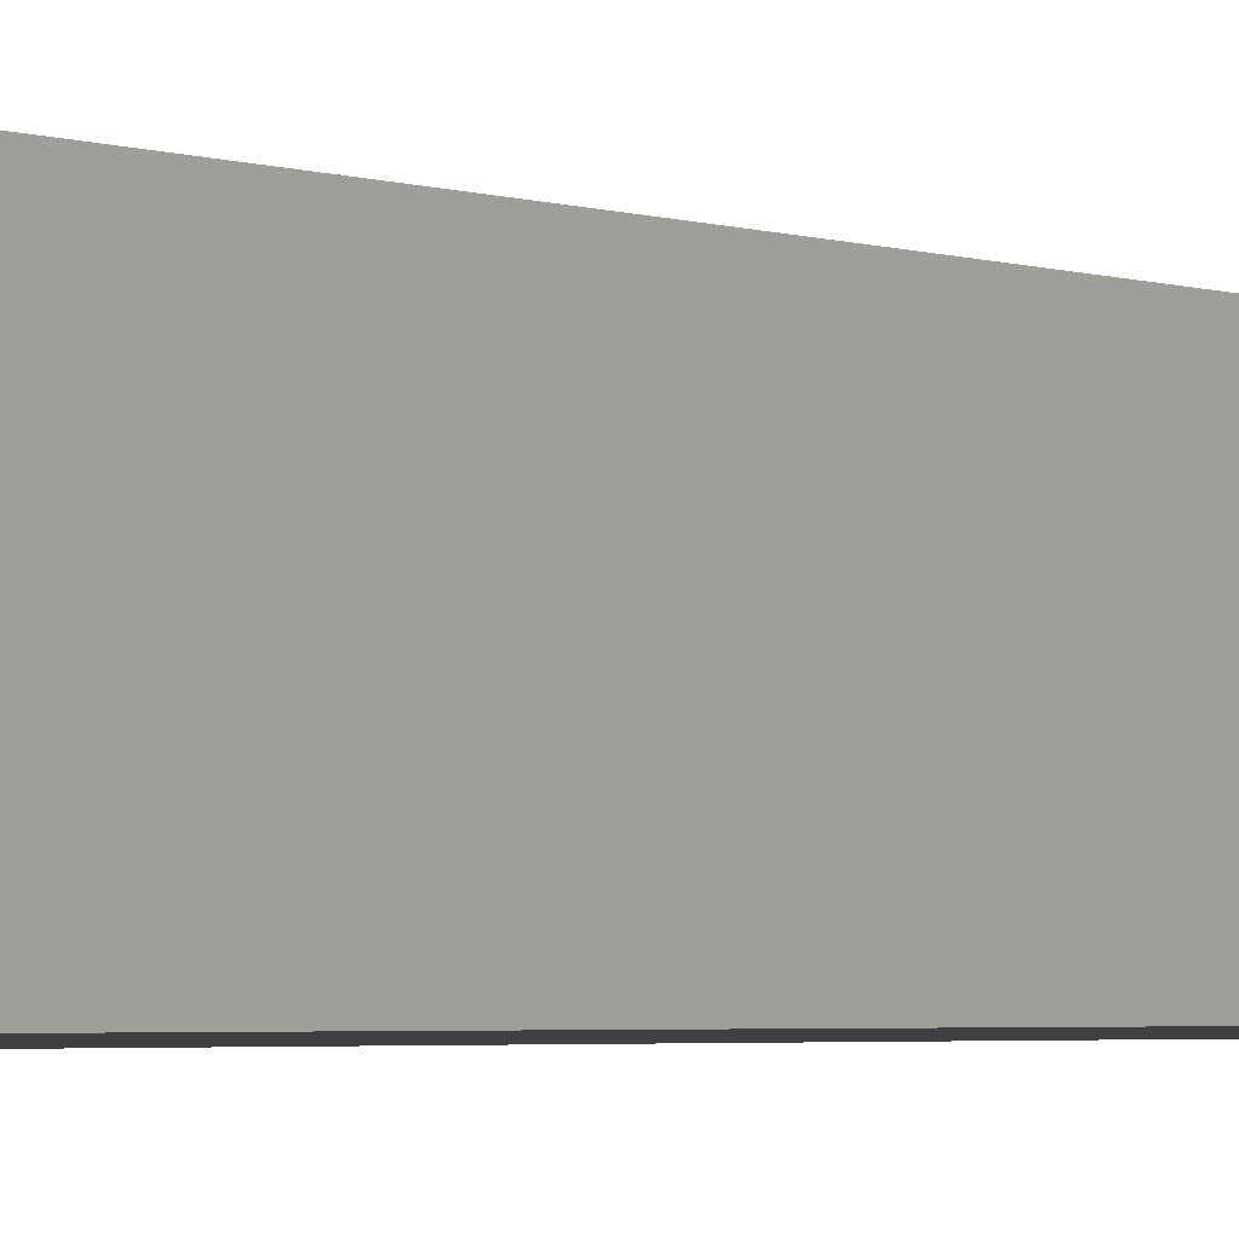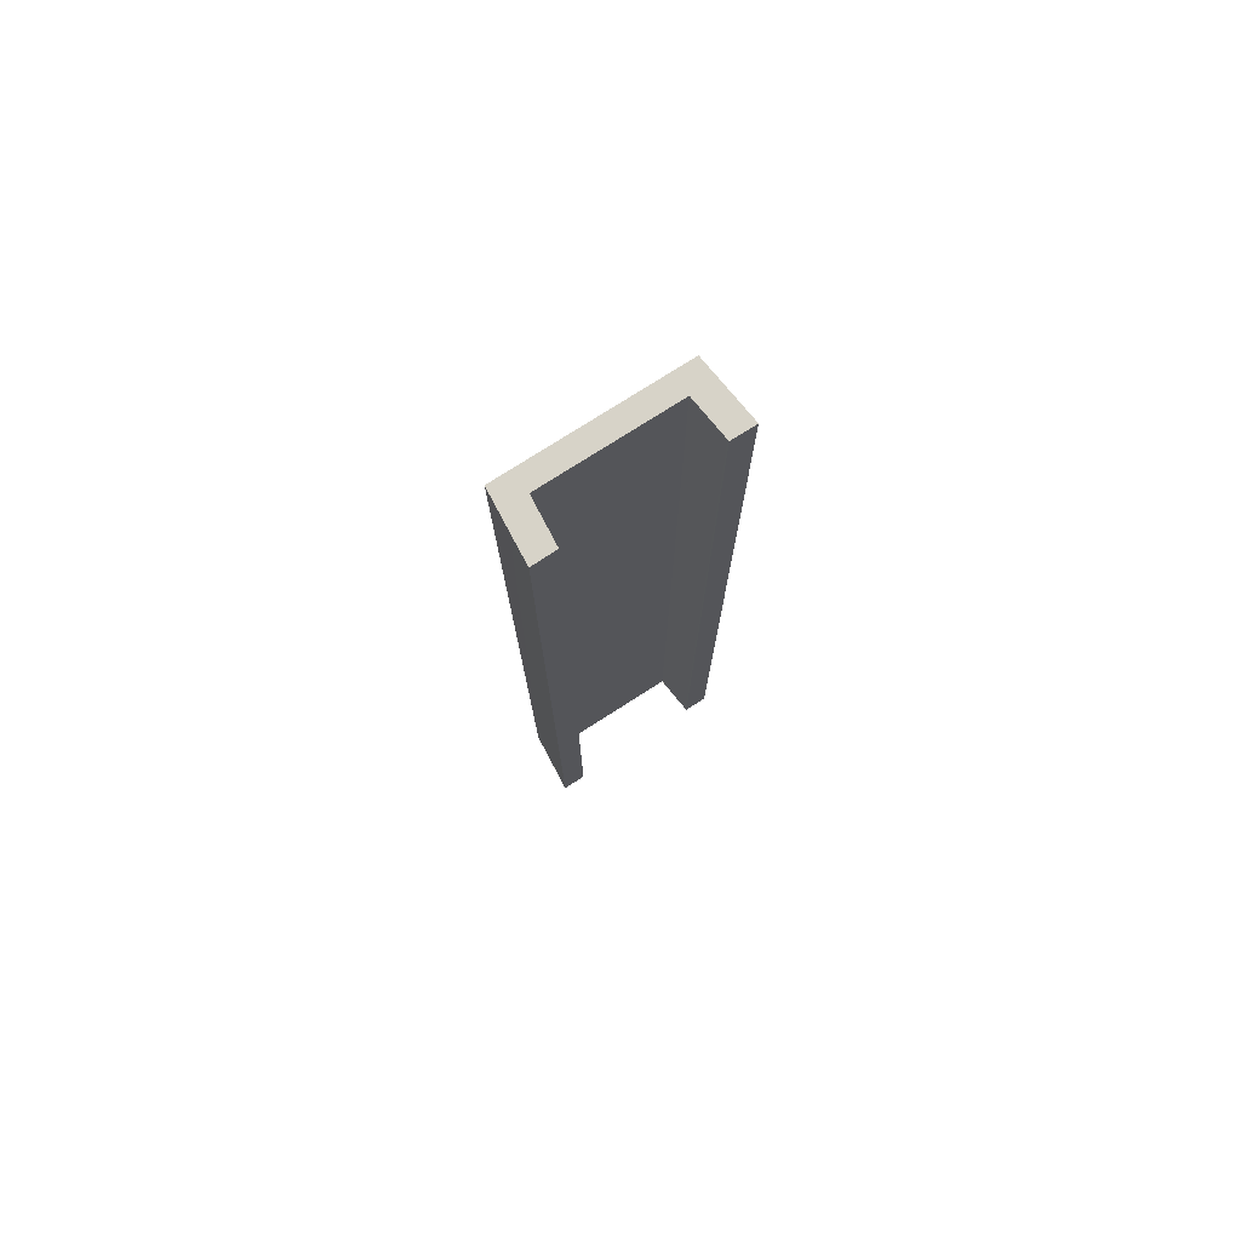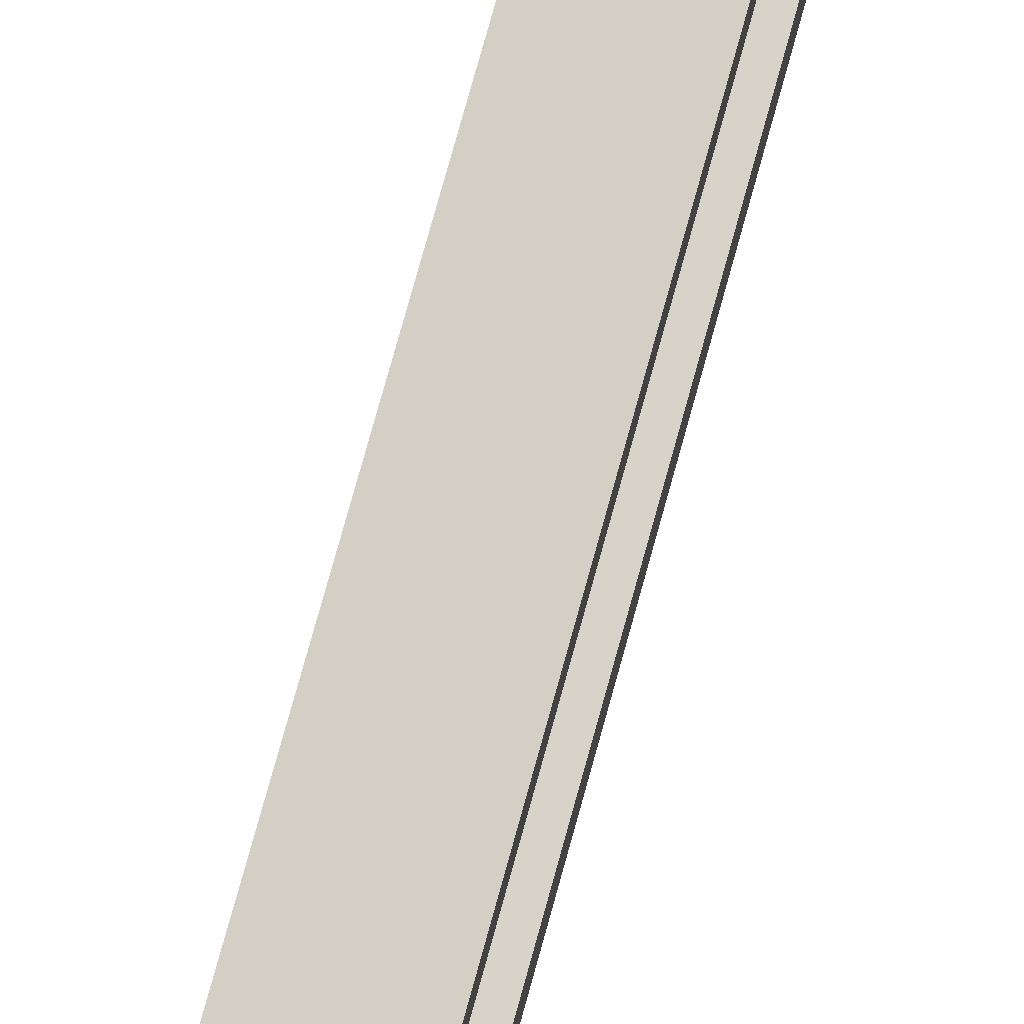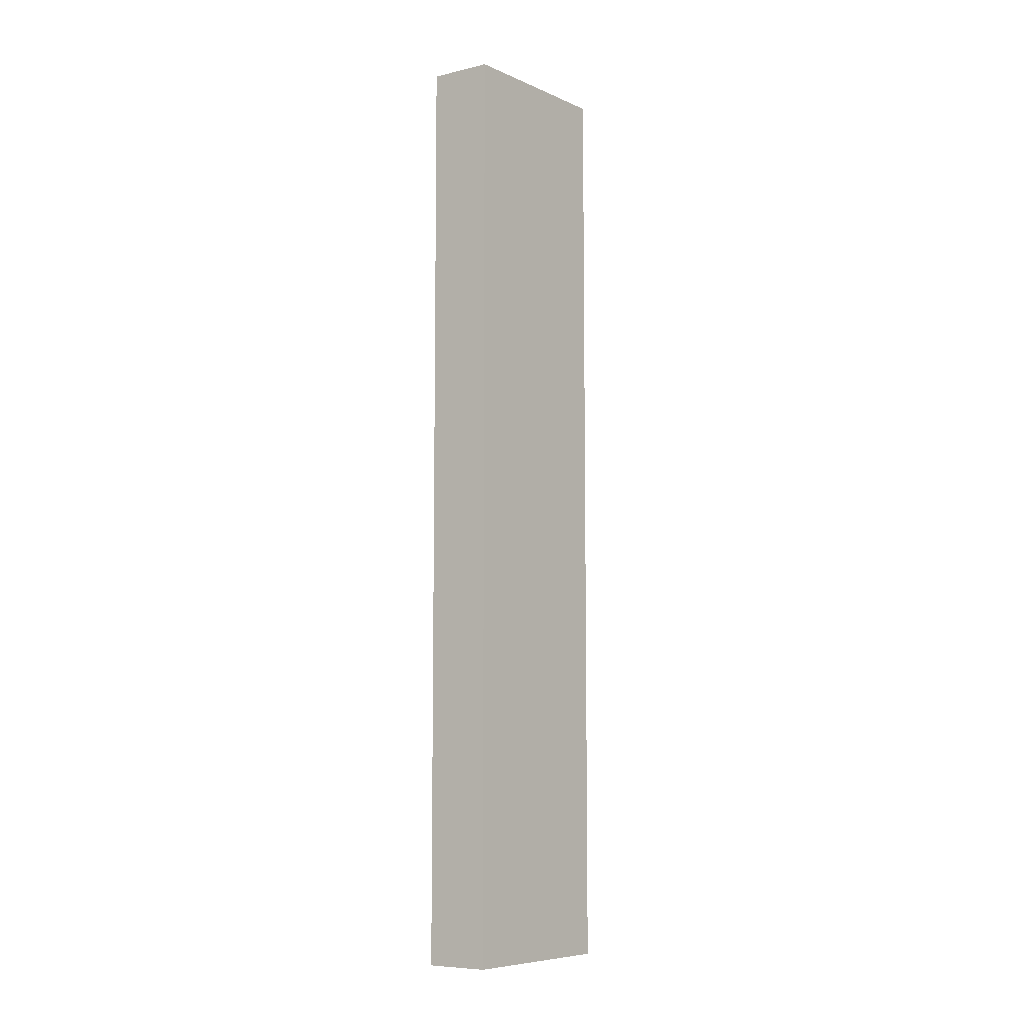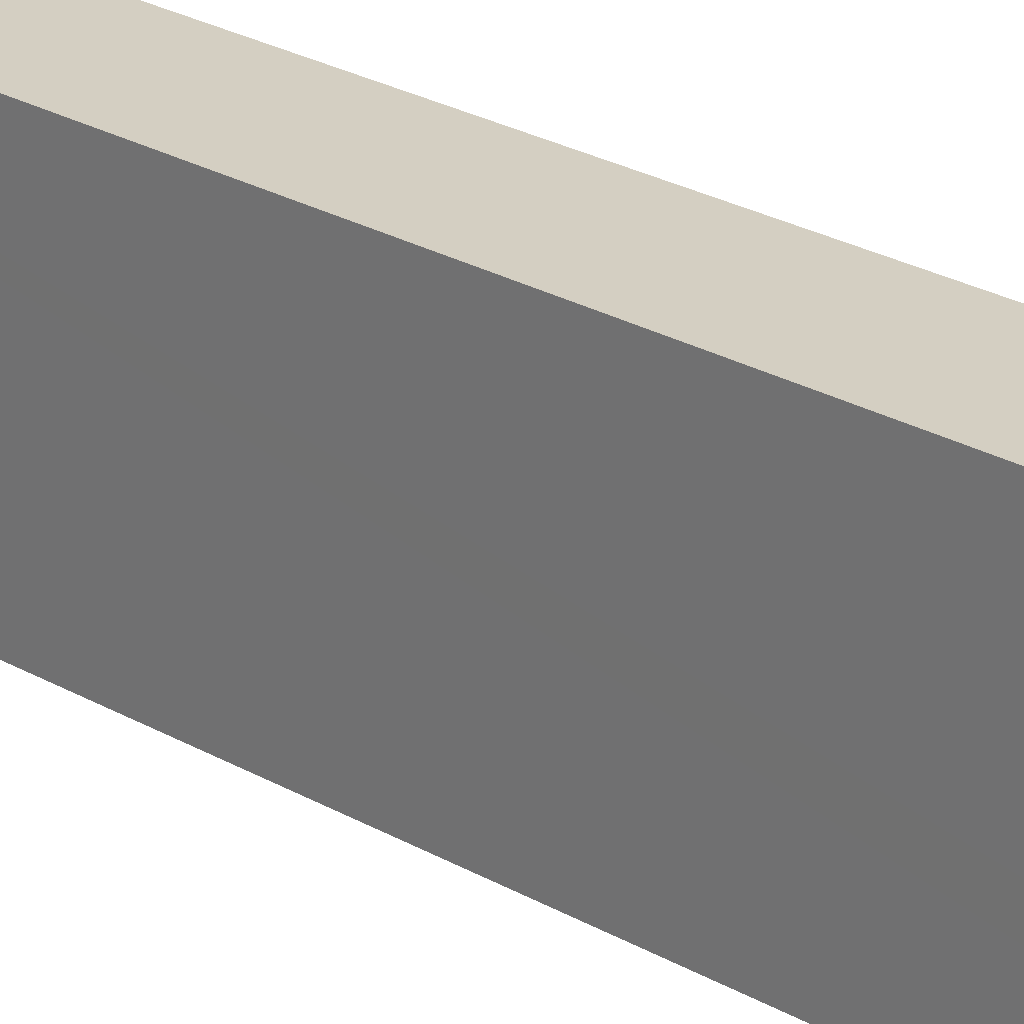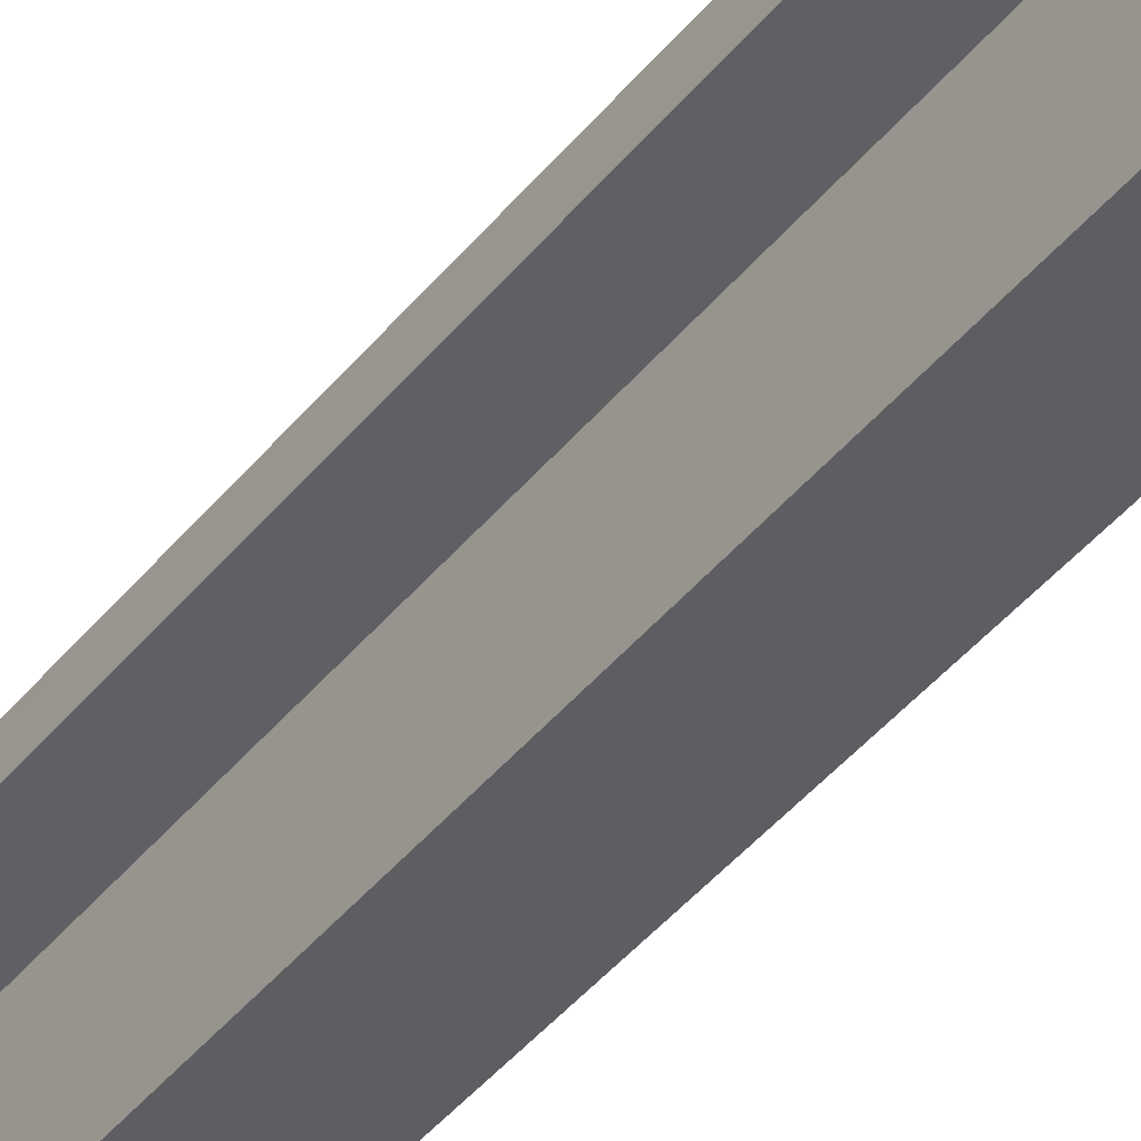
<metadata>
{"format":"obj","ext":"obj","renderer":"f3d","projection":"perspective","resolution":1024,"background":"white","views":[{"elev":-2.5,"azim":34.6,"up":"+Z"},{"elev":76.5,"azim":-121.2,"up":"+Y"},{"elev":77.2,"azim":-164.5,"up":"+Z"},{"elev":-7.6,"azim":41.5,"up":"+Y"},{"elev":21.8,"azim":136.9,"up":"+Z"},{"elev":-41.4,"azim":-34.8,"up":"+Z"}]}
</metadata>
<code>
v  0.878 12.02 2.229
v  0.075 12.02 2.043
v  0.08 12.02 2.345
v  0.093 12.02 2.04
v  0.604 12.02 1.966
v  0.831 12.02 0.361
v  0.564 12.02 0.371
v  0.563 12.02 0.338
v  0 12.02 7.358e-16
v  0.355 12.02 0.019
v  0.823 12.02 0.046
v  0.011 12.02 0.303
v  0.075 -1.251e-16 2.043
v  0.08 -1.436e-16 2.345
v  0 0 0
v  0.011 -1.855e-17 0.303
v  0.563 -2.07e-17 0.338
v  0.604 -1.204e-16 1.966
v  0.564 -2.272e-17 0.371
v  0.878 -1.365e-16 2.229
v  0.823 -2.817e-18 0.046
v  0.831 -2.21e-17 0.361
v  0.355 -1.163e-18 0.019
v  0.093 -1.249e-16 2.04
g defaultobject
f 1 2 3
f 2 1 4
f 4 1 5
f 5 1 6
f 5 6 7
f 7 6 8
f 8 6 9
f 9 6 10
f 10 6 11
f 9 12 8
f 13 3 2
f 3 13 14
f 15 12 9
f 12 15 16
f 17 7 8
f 7 17 5
f 5 17 18
f 18 17 19
f 14 1 3
f 1 14 20
f 16 8 12
f 8 16 17
f 20 6 1
f 6 20 11
f 11 20 21
f 21 20 22
f 21 10 11
f 10 21 9
f 9 21 15
f 15 21 23
f 24 2 4
f 2 24 13
f 18 4 5
f 4 18 24
f 22 20 17
f 19 17 20
f 18 19 20
f 24 18 20
f 13 24 20
f 14 13 20
f 21 22 23
f 15 23 22
f 17 15 22
f 16 15 17

</code>
